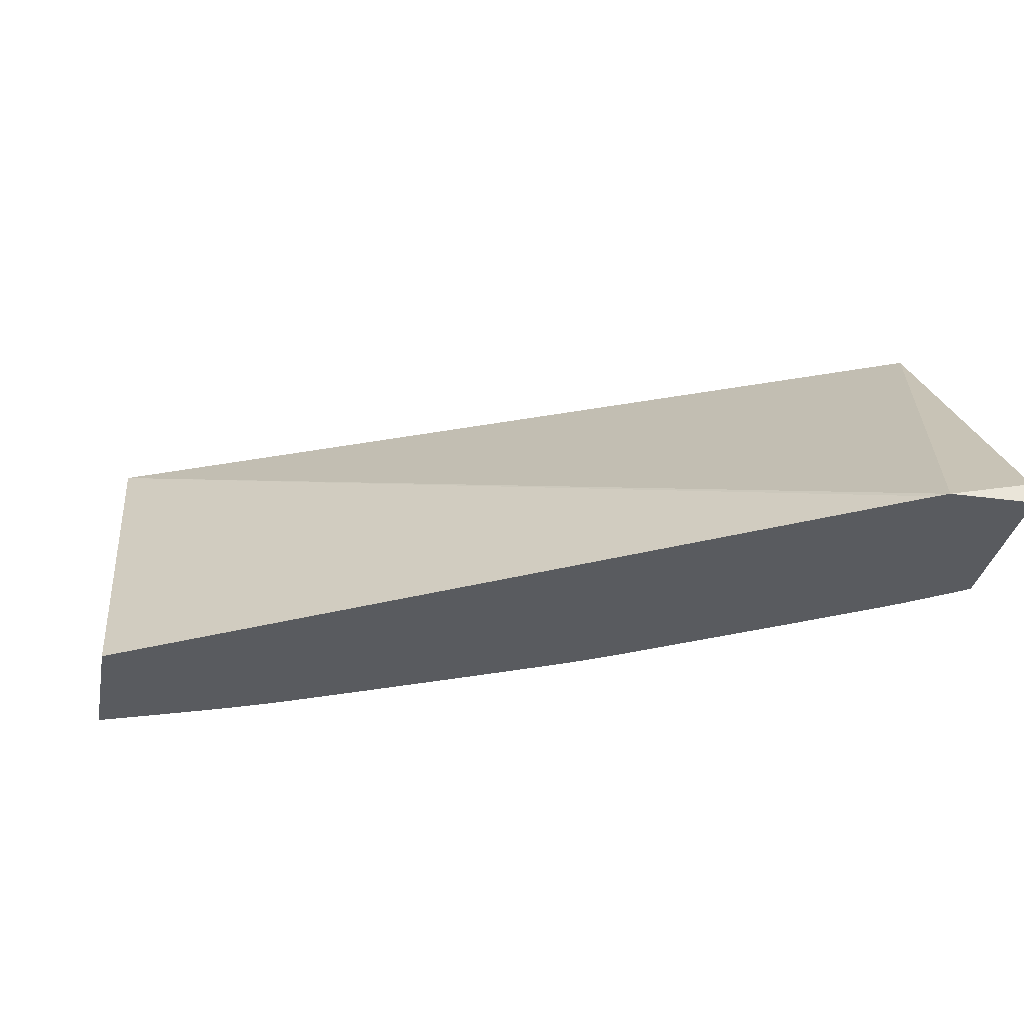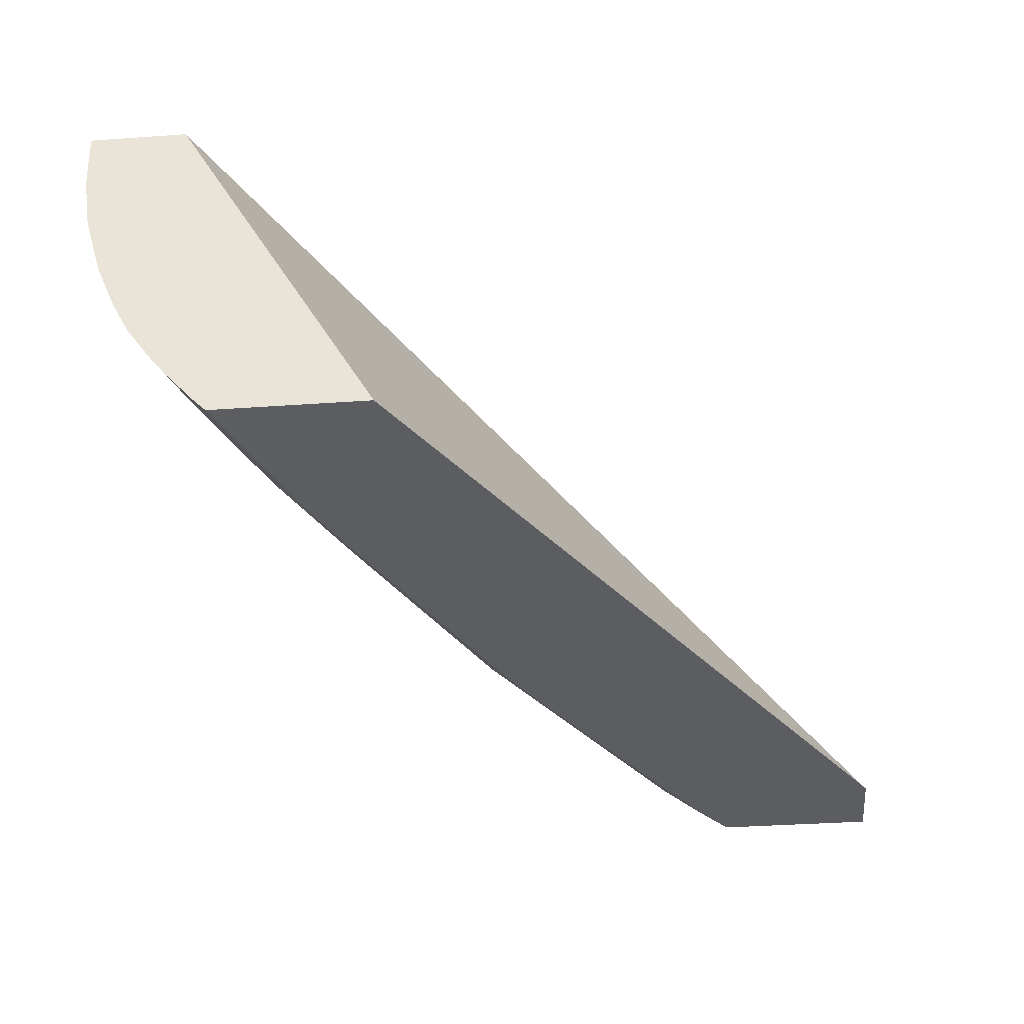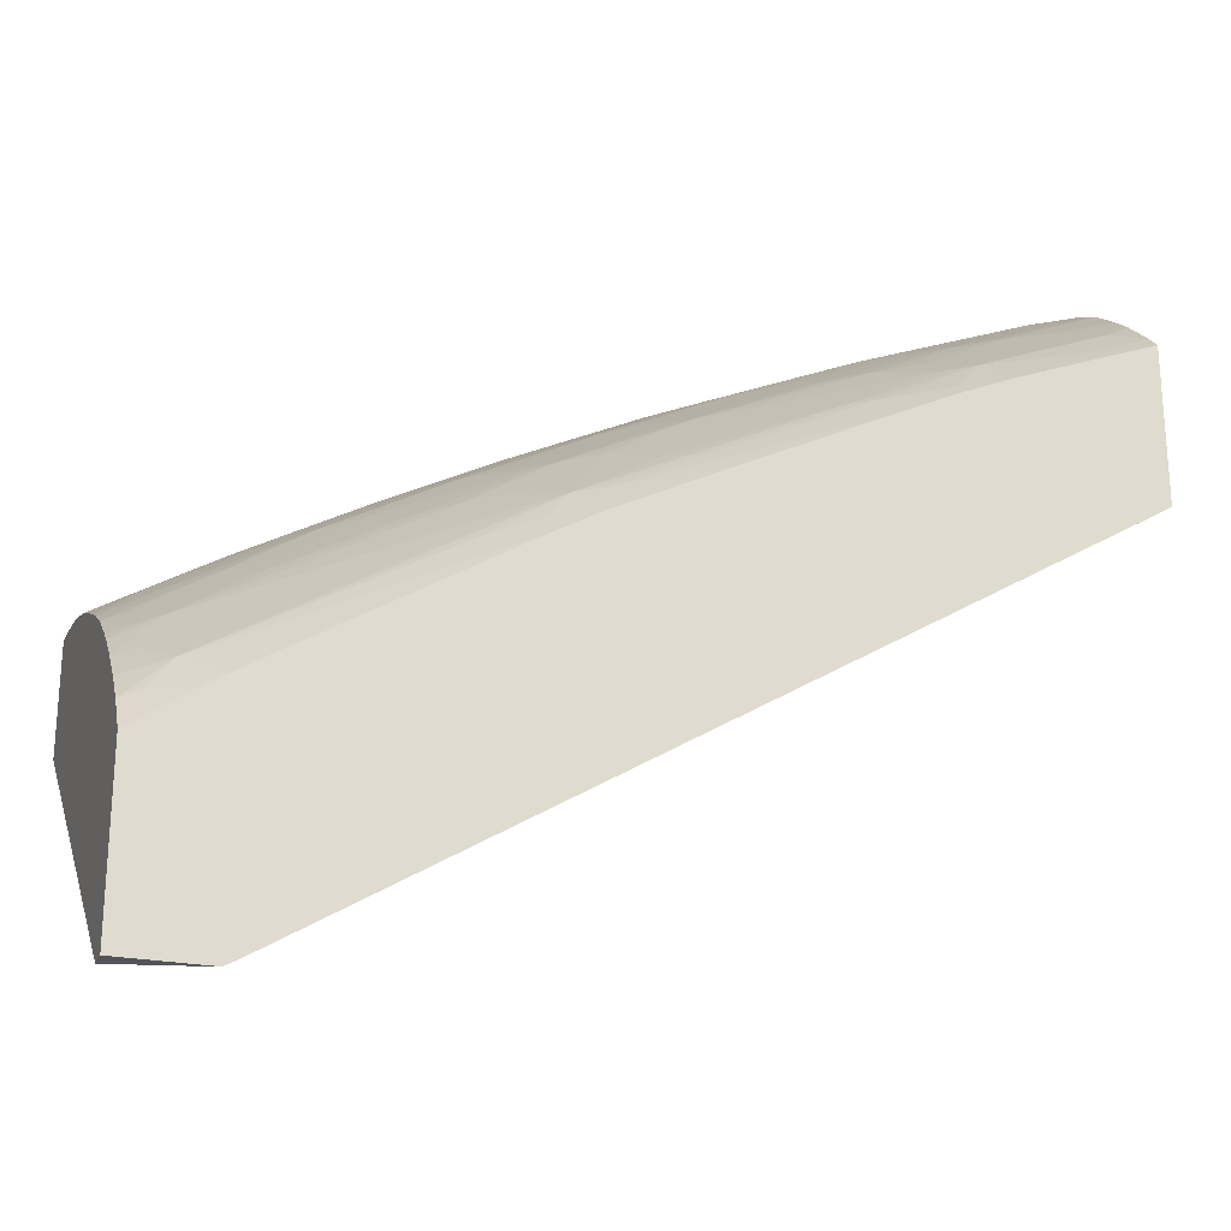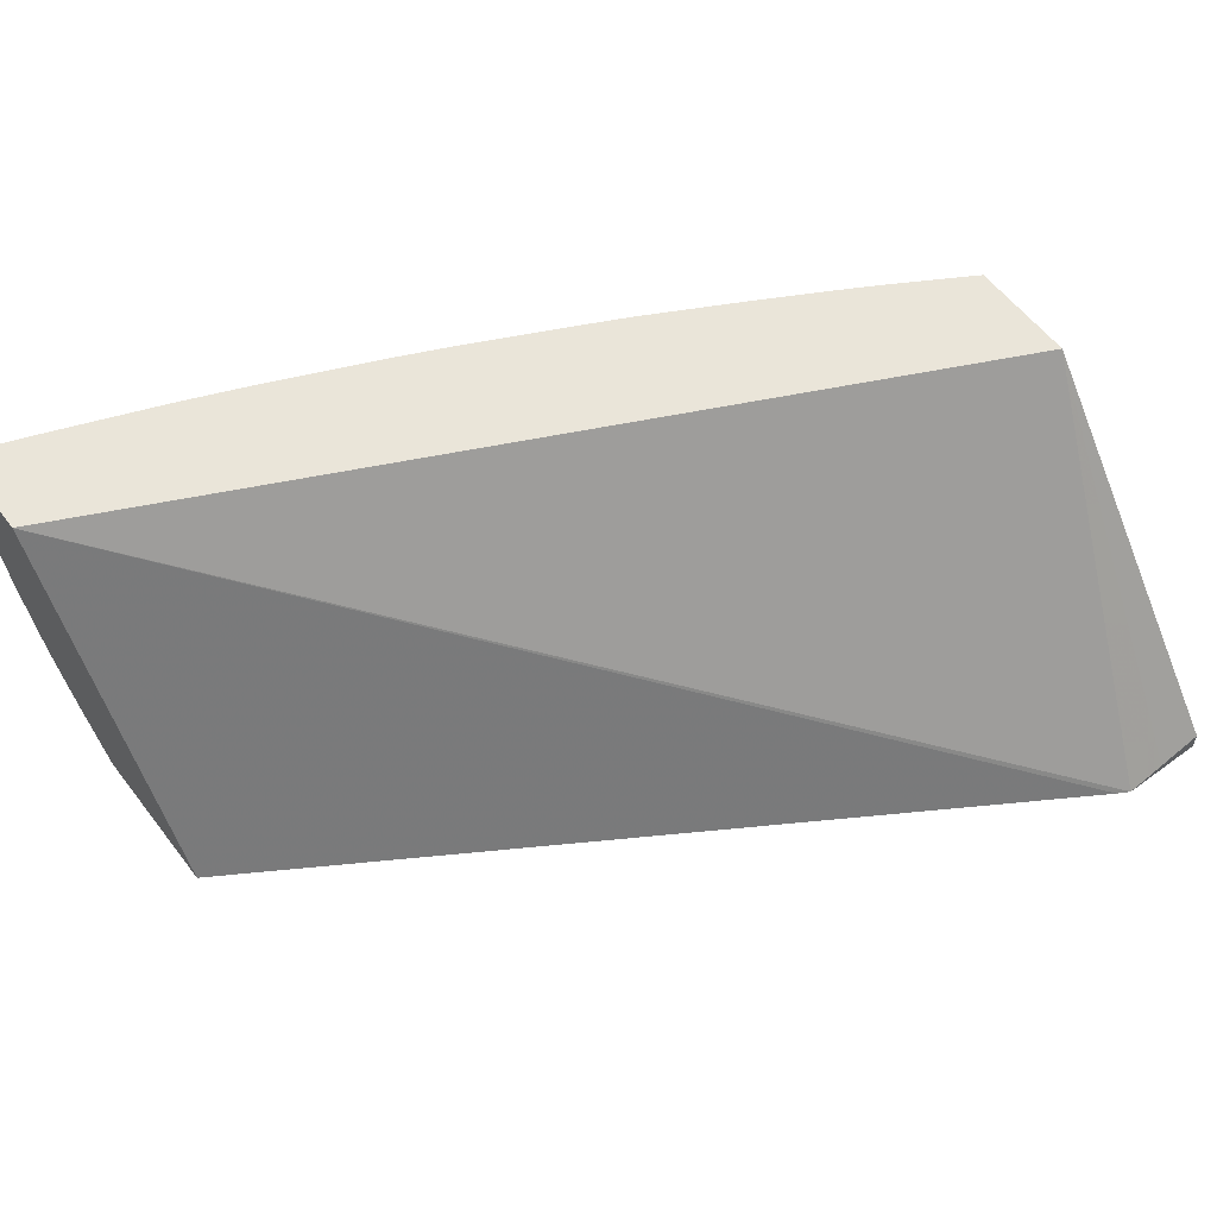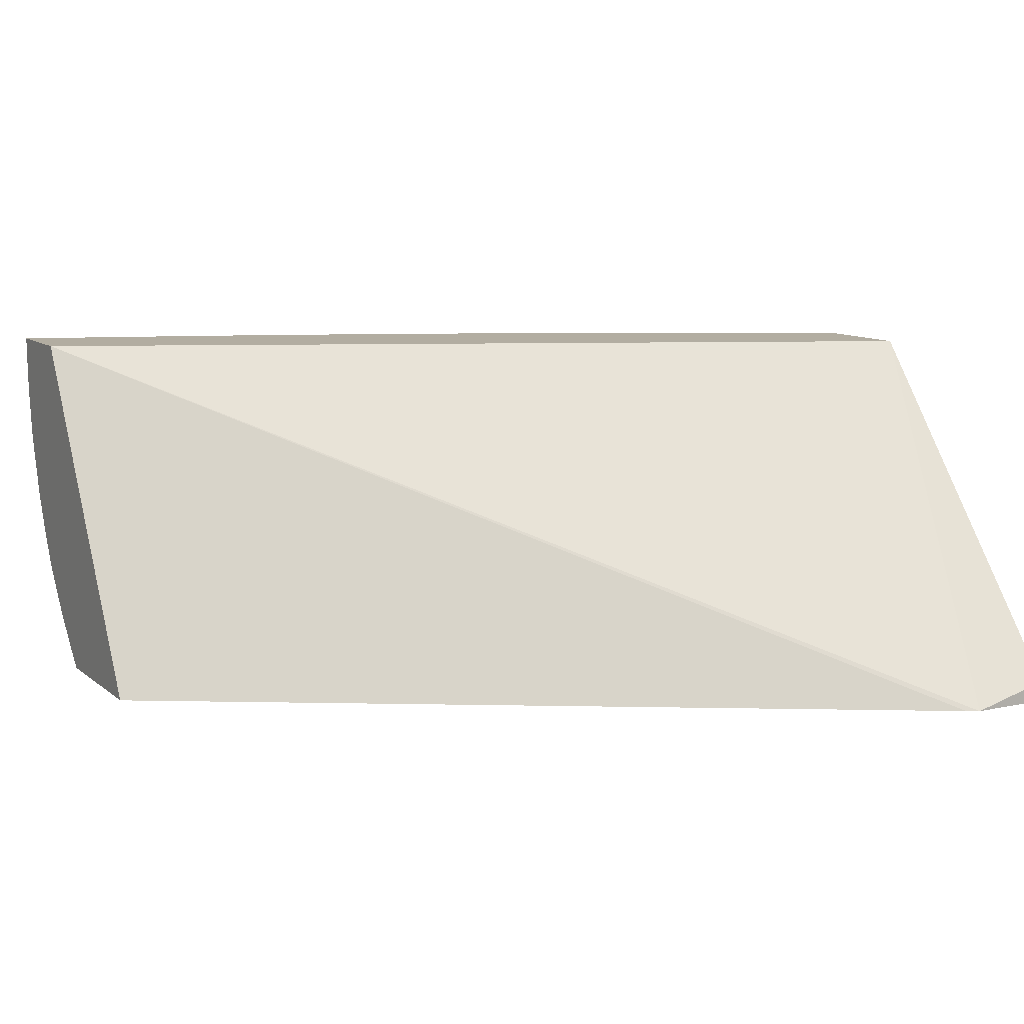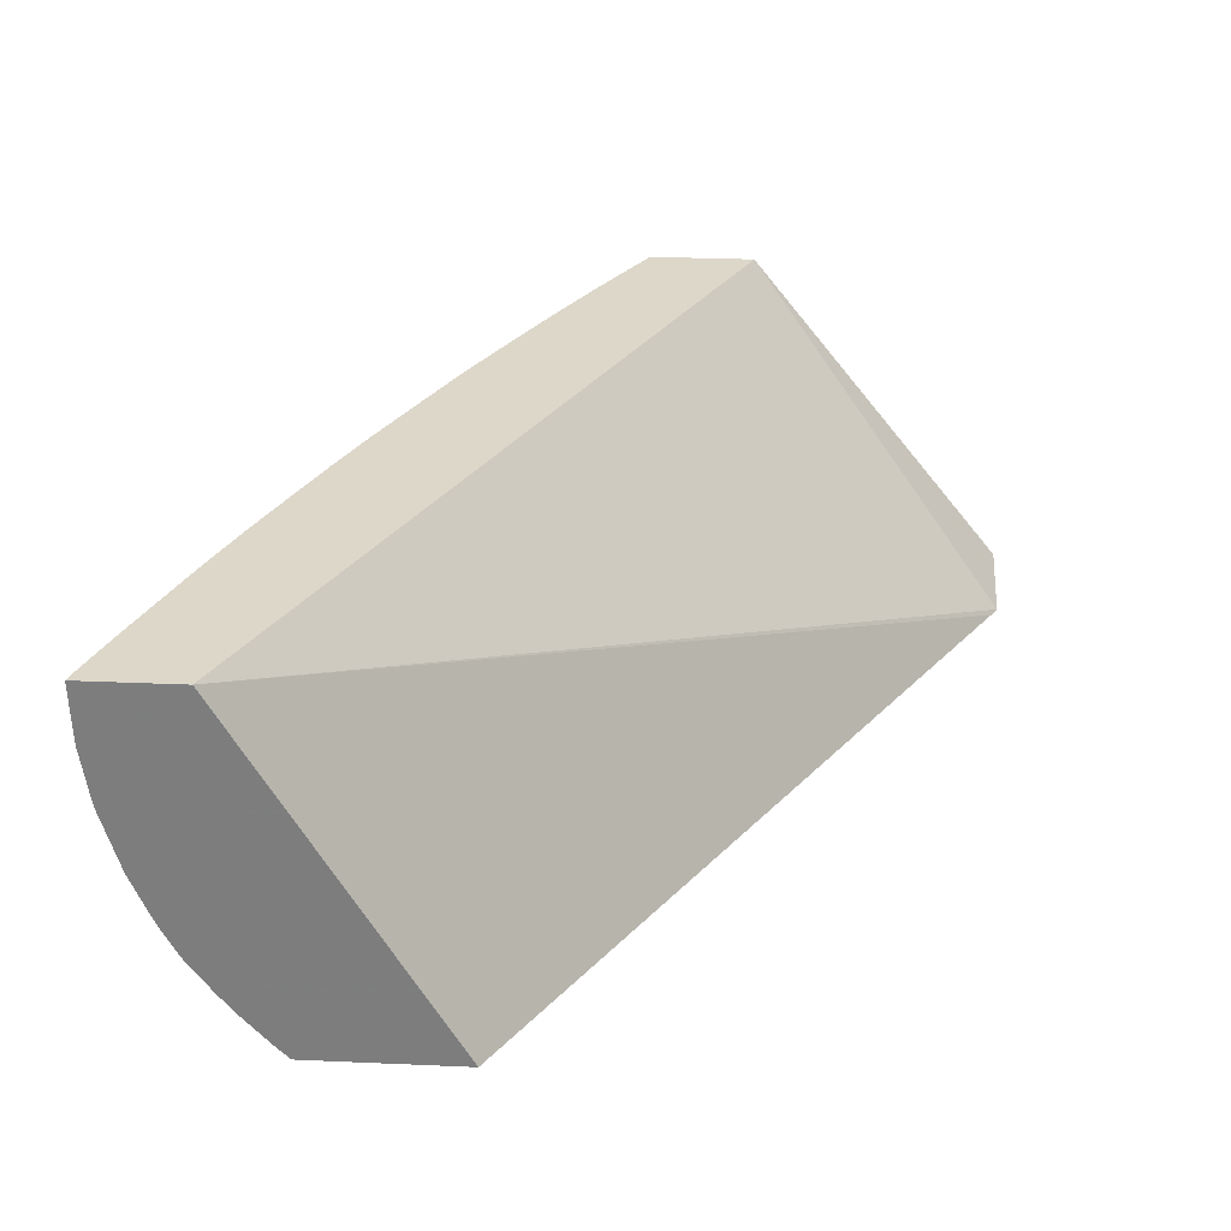
<metadata>
{"format":"obj","ext":"obj","renderer":"f3d","projection":"perspective","resolution":1024,"background":"white","views":[{"elev":-32.3,"azim":169.3,"up":"+Y"},{"elev":-35.9,"azim":95.3,"up":"+Y"},{"elev":-23.8,"azim":-18.8,"up":"+Z"},{"elev":58.4,"azim":142.8,"up":"+Y"},{"elev":10.5,"azim":151.3,"up":"+Y"},{"elev":30.3,"azim":93.6,"up":"+Y"}]}
</metadata>
<code>
v 1.152 0.2488 1.441
v 1.152 0.2488 1.505
v 1.152 0.2568 1.441
v 1.184 0.2488 1.441
v 1.152 0.2573 1.517
v 1.158 0.2488 1.509
v 1.152 0.387 1.545
v 1.169 0.2526 1.441
v 1.189 0.2488 1.444
v 1.482 0.387 1.702
v 1.152 0.2648 1.526
v 1.16 0.256 1.52
v 1.169 0.2608 1.533
v 1.175 0.2488 1.52
v 1.152 0.387 1.587
v 1.482 0.2488 1.623
v 1.482 0.387 1.739
v 1.154 0.2657 1.528
v 1.152 0.2662 1.527
v 1.181 0.2488 1.524
v 1.213 0.2488 1.545
v 1.181 0.2579 1.536
v 1.274 0.2488 1.582
v 1.212 0.2594 1.557
v 1.283 0.2606 1.602
v 1.24 0.2622 1.577
v 1.197 0.2638 1.553
v 1.178 0.2718 1.549
v 1.169 0.2839 1.556
v 1.16 0.273 1.539
v 1.152 0.2765 1.537
v 1.152 0.3798 1.586
v 1.158 0.387 1.59
v 1.482 0.2488 1.682
v 1.482 0.3642 1.738
v 1.475 0.387 1.737
v 1.287 0.2488 1.59
v 1.274 0.255 1.59
v 1.255 0.258 1.582
v 1.285 0.285 1.624
v 1.274 0.2729 1.607
v 1.257 0.2808 1.604
v 1.268 0.2655 1.597
v 1.295 0.2488 1.594
v 1.295 0.2578 1.605
v 1.341 0.2578 1.628
v 1.387 0.2578 1.651
v 1.329 0.2607 1.625
v 1.314 0.2648 1.621
v 1.301 0.2801 1.628
v 1.198 0.288 1.575
v 1.188 0.3033 1.581
v 1.158 0.3003 1.56
v 1.152 0.3027 1.559
v 1.158 0.2888 1.552
v 1.152 0.286 1.546
v 1.152 0.3646 1.584
v 1.176 0.3642 1.598
v 1.187 0.3642 1.604
v 1.173 0.387 1.599
v 1.482 0.2489 1.682
v 1.456 0.2488 1.672
v 1.482 0.3443 1.736
v 1.476 0.3642 1.736
v 1.456 0.387 1.73
v 1.296 0.2957 1.636
v 1.273 0.3019 1.628
v 1.261 0.3068 1.625
v 1.232 0.3018 1.605
v 1.241 0.2865 1.6
v 1.331 0.2849 1.647
v 1.318 0.2901 1.644
v 1.32 0.2488 1.607
v 1.332 0.2488 1.613
v 1.378 0.2488 1.636
v 1.386 0.2488 1.64
v 1.375 0.2607 1.648
v 1.41 0.2488 1.652
v 1.41 0.2525 1.656
v 1.422 0.2611 1.67
v 1.36 0.265 1.644
v 1.32 0.2724 1.631
v 1.205 0.2956 1.585
v 1.173 0.3112 1.576
v 1.216 0.3083 1.601
v 1.152 0.3126 1.564
v 1.152 0.2908 1.55
v 1.152 0.3592 1.583
v 1.156 0.3626 1.585
v 1.185 0.387 1.606
v 1.19 0.3493 1.603
v 1.204 0.3642 1.613
v 1.482 0.2534 1.687
v 1.456 0.2541 1.677
v 1.437 0.2579 1.673
v 1.431 0.2488 1.661
v 1.482 0.3418 1.735
v 1.456 0.3642 1.729
v 1.456 0.3413 1.725
v 1.481 0.3427 1.735
v 1.421 0.387 1.717
v 1.421 0.3731 1.717
v 1.306 0.3064 1.648
v 1.273 0.3183 1.636
v 1.256 0.3183 1.627
v 1.21 0.3236 1.604
v 1.225 0.2946 1.596
v 1.347 0.2803 1.65
v 1.393 0.2806 1.673
v 1.378 0.2857 1.669
v 1.34 0.2937 1.656
v 1.318 0.3016 1.651
v 1.41 0.2644 1.668
v 1.427 0.2488 1.66
v 1.43 0.2488 1.661
v 1.472 0.263 1.692
v 1.456 0.2784 1.697
v 1.442 0.2822 1.695
v 1.41 0.2758 1.677
v 1.181 0.3186 1.585
v 1.166 0.3264 1.58
v 1.158 0.3186 1.571
v 1.203 0.3169 1.597
v 1.152 0.3185 1.567
v 1.152 0.3413 1.577
v 1.204 0.387 1.616
v 1.162 0.3413 1.583
v 1.195 0.334 1.6
v 1.203 0.3415 1.607
v 1.235 0.3469 1.626
v 1.22 0.3642 1.622
v 1.482 0.2665 1.698
v 1.482 0.3223 1.729
v 1.443 0.3281 1.717
v 1.432 0.365 1.72
v 1.423 0.3578 1.716
v 1.439 0.3413 1.719
v 1.409 0.387 1.712
v 1.387 0.387 1.703
v 1.387 0.3642 1.702
v 1.412 0.365 1.712
v 1.353 0.3069 1.67
v 1.339 0.3161 1.668
v 1.318 0.3183 1.659
v 1.301 0.3183 1.65
v 1.29 0.3183 1.645
v 1.284 0.3304 1.647
v 1.239 0.3316 1.624
v 1.386 0.2728 1.663
v 1.426 0.2872 1.691
v 1.386 0.2942 1.678
v 1.368 0.301 1.674
v 1.362 0.2942 1.667
v 1.482 0.2716 1.702
v 1.479 0.2714 1.701
v 1.482 0.2748 1.705
v 1.482 0.2878 1.714
v 1.152 0.3359 1.575
v 1.217 0.387 1.623
v 1.227 0.34 1.62
v 1.231 0.3642 1.628
v 1.248 0.34 1.631
v 1.272 0.3394 1.644
v 1.28 0.3457 1.649
v 1.264 0.3642 1.646
v 1.25 0.3642 1.638
v 1.479 0.3183 1.727
v 1.482 0.3183 1.728
v 1.45 0.3128 1.714
v 1.457 0.3196 1.719
v 1.41 0.3413 1.707
v 1.378 0.3342 1.692
v 1.394 0.3241 1.696
v 1.409 0.3172 1.699
v 1.374 0.3495 1.694
v 1.37 0.387 1.696
v 1.358 0.387 1.691
v 1.371 0.3642 1.695
v 1.346 0.3222 1.674
v 1.401 0.3088 1.693
v 1.331 0.3309 1.67
v 1.479 0.289 1.713
v 1.457 0.2967 1.709
v 1.466 0.3053 1.717
v 1.416 0.3025 1.696
v 1.409 0.2951 1.689
v 1.482 0.2994 1.72
v 1.479 0.3005 1.719
v 1.229 0.387 1.629
v 1.276 0.3642 1.651
v 1.326 0.3462 1.672
v 1.262 0.387 1.647
v 1.482 0.3032 1.722
v 1.386 0.3416 1.698
v 1.339 0.3396 1.676
v 1.386 0.3172 1.69
v 1.36 0.3642 1.69
v 1.341 0.3642 1.682
v 1.341 0.387 1.684
v 1.274 0.387 1.652
v 1.323 0.3642 1.674
v 1.321 0.387 1.675
f 1 2 5
f 1 5 11
f 1 11 19
f 1 19 31
f 1 31 56
f 1 56 87
f 1 87 54
f 1 54 86
f 1 86 124
f 1 124 158
f 1 158 125
f 1 125 88
f 1 88 57
f 1 57 32
f 1 32 15
f 1 15 7
f 1 7 3
f 1 3 8
f 1 8 4
f 1 4 9
f 1 9 16
f 1 16 34
f 1 34 62
f 1 62 96
f 1 96 115
f 1 115 114
f 1 114 78
f 1 78 76
f 1 76 75
f 1 75 74
f 1 74 73
f 1 73 44
f 1 44 37
f 1 37 23
f 1 23 21
f 1 21 20
f 1 20 14
f 1 14 6
f 1 6 2
f 2 6 5
f 3 7 8
f 4 8 7
f 4 7 10
f 4 10 9
f 5 6 12
f 5 12 13
f 5 13 11
f 6 14 12
f 7 15 33
f 7 33 60
f 7 60 90
f 7 90 126
f 7 126 159
f 7 159 189
f 7 189 192
f 7 192 200
f 7 200 202
f 7 202 199
f 7 199 177
f 7 177 176
f 7 176 139
f 7 139 138
f 7 138 101
f 7 101 65
f 7 65 36
f 7 36 17
f 7 17 10
f 9 10 16
f 10 17 35
f 10 35 63
f 10 63 97
f 10 97 133
f 10 133 168
f 10 168 193
f 10 193 187
f 10 187 157
f 10 157 156
f 10 156 154
f 10 154 132
f 10 132 93
f 10 93 61
f 10 61 34
f 10 34 16
f 11 13 18
f 11 18 19
f 12 14 13
f 13 14 20
f 13 20 21
f 13 21 22
f 13 22 23
f 13 23 24
f 13 24 25
f 13 25 26
f 13 26 27
f 13 27 28
f 13 28 29
f 13 29 30
f 13 30 31
f 13 31 18
f 15 32 33
f 17 36 35
f 18 31 19
f 21 23 22
f 23 37 38
f 23 38 24
f 24 38 39
f 24 39 25
f 25 40 41
f 25 41 42
f 25 42 43
f 25 43 29
f 25 29 26
f 25 39 38
f 25 38 37
f 25 37 44
f 25 44 45
f 25 45 46
f 25 46 47
f 25 47 48
f 25 48 49
f 25 49 50
f 25 50 40
f 26 29 28
f 26 28 27
f 29 51 52
f 29 52 53
f 29 53 54
f 29 54 55
f 29 55 56
f 29 56 31
f 29 31 30
f 29 43 42
f 29 42 51
f 32 57 58
f 32 58 59
f 32 59 60
f 32 60 33
f 34 61 62
f 35 36 64
f 35 64 63
f 36 65 64
f 40 66 67
f 40 67 68
f 40 68 69
f 40 69 70
f 40 70 42
f 40 42 41
f 40 50 71
f 40 71 72
f 40 72 66
f 42 70 51
f 44 73 45
f 45 73 74
f 45 74 75
f 45 75 76
f 45 76 46
f 46 76 47
f 47 77 48
f 47 76 78
f 47 78 79
f 47 79 80
f 47 80 77
f 48 77 49
f 49 77 81
f 49 81 82
f 49 82 50
f 50 82 81
f 50 81 71
f 51 70 83
f 51 83 52
f 52 84 54
f 52 54 53
f 52 83 69
f 52 69 85
f 52 85 84
f 54 87 55
f 54 84 86
f 55 87 56
f 57 88 89
f 57 89 58
f 58 89 59
f 59 90 60
f 59 89 88
f 59 88 91
f 59 91 92
f 59 92 90
f 61 93 94
f 61 94 62
f 62 94 95
f 62 95 96
f 63 64 98
f 63 98 99
f 63 99 100
f 63 100 97
f 64 65 98
f 65 101 102
f 65 102 98
f 66 72 103
f 66 103 67
f 67 103 68
f 68 104 105
f 68 105 106
f 68 106 85
f 68 85 69
f 68 103 104
f 69 83 107
f 69 107 70
f 70 107 83
f 71 108 109
f 71 109 110
f 71 110 111
f 71 111 112
f 71 112 72
f 71 81 108
f 72 112 103
f 77 80 113
f 77 113 108
f 77 108 81
f 78 114 79
f 79 114 115
f 79 115 80
f 80 115 96
f 80 96 95
f 80 95 116
f 80 116 117
f 80 117 118
f 80 118 119
f 80 119 113
f 84 85 120
f 84 120 121
f 84 121 122
f 84 122 86
f 85 106 123
f 85 123 120
f 86 122 124
f 88 125 91
f 90 92 126
f 91 127 128
f 91 128 129
f 91 129 130
f 91 130 92
f 91 125 127
f 92 130 131
f 92 131 126
f 93 132 116
f 93 116 95
f 93 95 94
f 97 100 99
f 97 99 134
f 97 134 133
f 98 102 135
f 98 135 136
f 98 136 99
f 99 136 137
f 99 137 134
f 101 138 102
f 102 138 139
f 102 139 140
f 102 140 141
f 102 141 135
f 103 112 142
f 103 142 143
f 103 143 144
f 103 144 145
f 103 145 146
f 103 146 104
f 104 146 147
f 104 147 105
f 105 147 148
f 105 148 106
f 106 148 128
f 106 128 121
f 106 121 123
f 108 113 149
f 108 149 109
f 109 149 113
f 109 113 119
f 109 119 118
f 109 118 150
f 109 150 110
f 110 151 152
f 110 152 142
f 110 142 153
f 110 153 111
f 110 150 151
f 111 142 112
f 111 153 142
f 116 132 154
f 116 154 155
f 116 155 117
f 117 155 156
f 117 156 157
f 117 157 118
f 118 157 150
f 120 123 121
f 121 128 125
f 121 125 158
f 121 158 124
f 121 124 122
f 125 128 127
f 126 131 159
f 128 148 129
f 129 148 160
f 129 160 130
f 130 161 131
f 130 160 162
f 130 162 163
f 130 163 164
f 130 164 165
f 130 165 166
f 130 166 161
f 131 161 159
f 133 167 168
f 133 134 167
f 134 169 170
f 134 170 167
f 134 137 171
f 134 171 172
f 134 172 173
f 134 173 174
f 134 174 169
f 135 141 136
f 136 141 140
f 136 140 175
f 136 175 171
f 136 171 137
f 139 176 140
f 140 176 177
f 140 177 178
f 140 178 175
f 142 179 143
f 142 152 180
f 142 180 179
f 143 179 181
f 143 181 144
f 144 181 147
f 144 147 145
f 145 147 146
f 147 164 163
f 147 163 162
f 147 162 148
f 147 181 164
f 148 162 160
f 150 157 182
f 150 182 183
f 150 183 184
f 150 184 185
f 150 185 186
f 150 186 151
f 151 186 152
f 152 186 180
f 154 156 155
f 157 187 188
f 157 188 184
f 157 184 182
f 159 161 189
f 161 166 189
f 164 190 165
f 164 181 191
f 164 191 190
f 165 190 192
f 165 192 189
f 165 189 166
f 167 170 184
f 167 184 168
f 168 184 193
f 169 184 170
f 169 174 180
f 169 180 184
f 171 175 194
f 171 194 172
f 172 194 175
f 172 175 195
f 172 195 181
f 172 181 173
f 173 181 179
f 173 179 196
f 173 196 180
f 173 180 174
f 175 178 197
f 175 197 198
f 175 198 191
f 175 191 195
f 177 199 178
f 178 199 197
f 179 180 196
f 180 186 185
f 180 185 184
f 181 195 191
f 182 184 183
f 184 188 193
f 187 193 188
f 190 200 192
f 190 191 201
f 190 201 200
f 191 198 201
f 197 199 198
f 198 199 202
f 198 202 201
f 200 201 202

</code>
